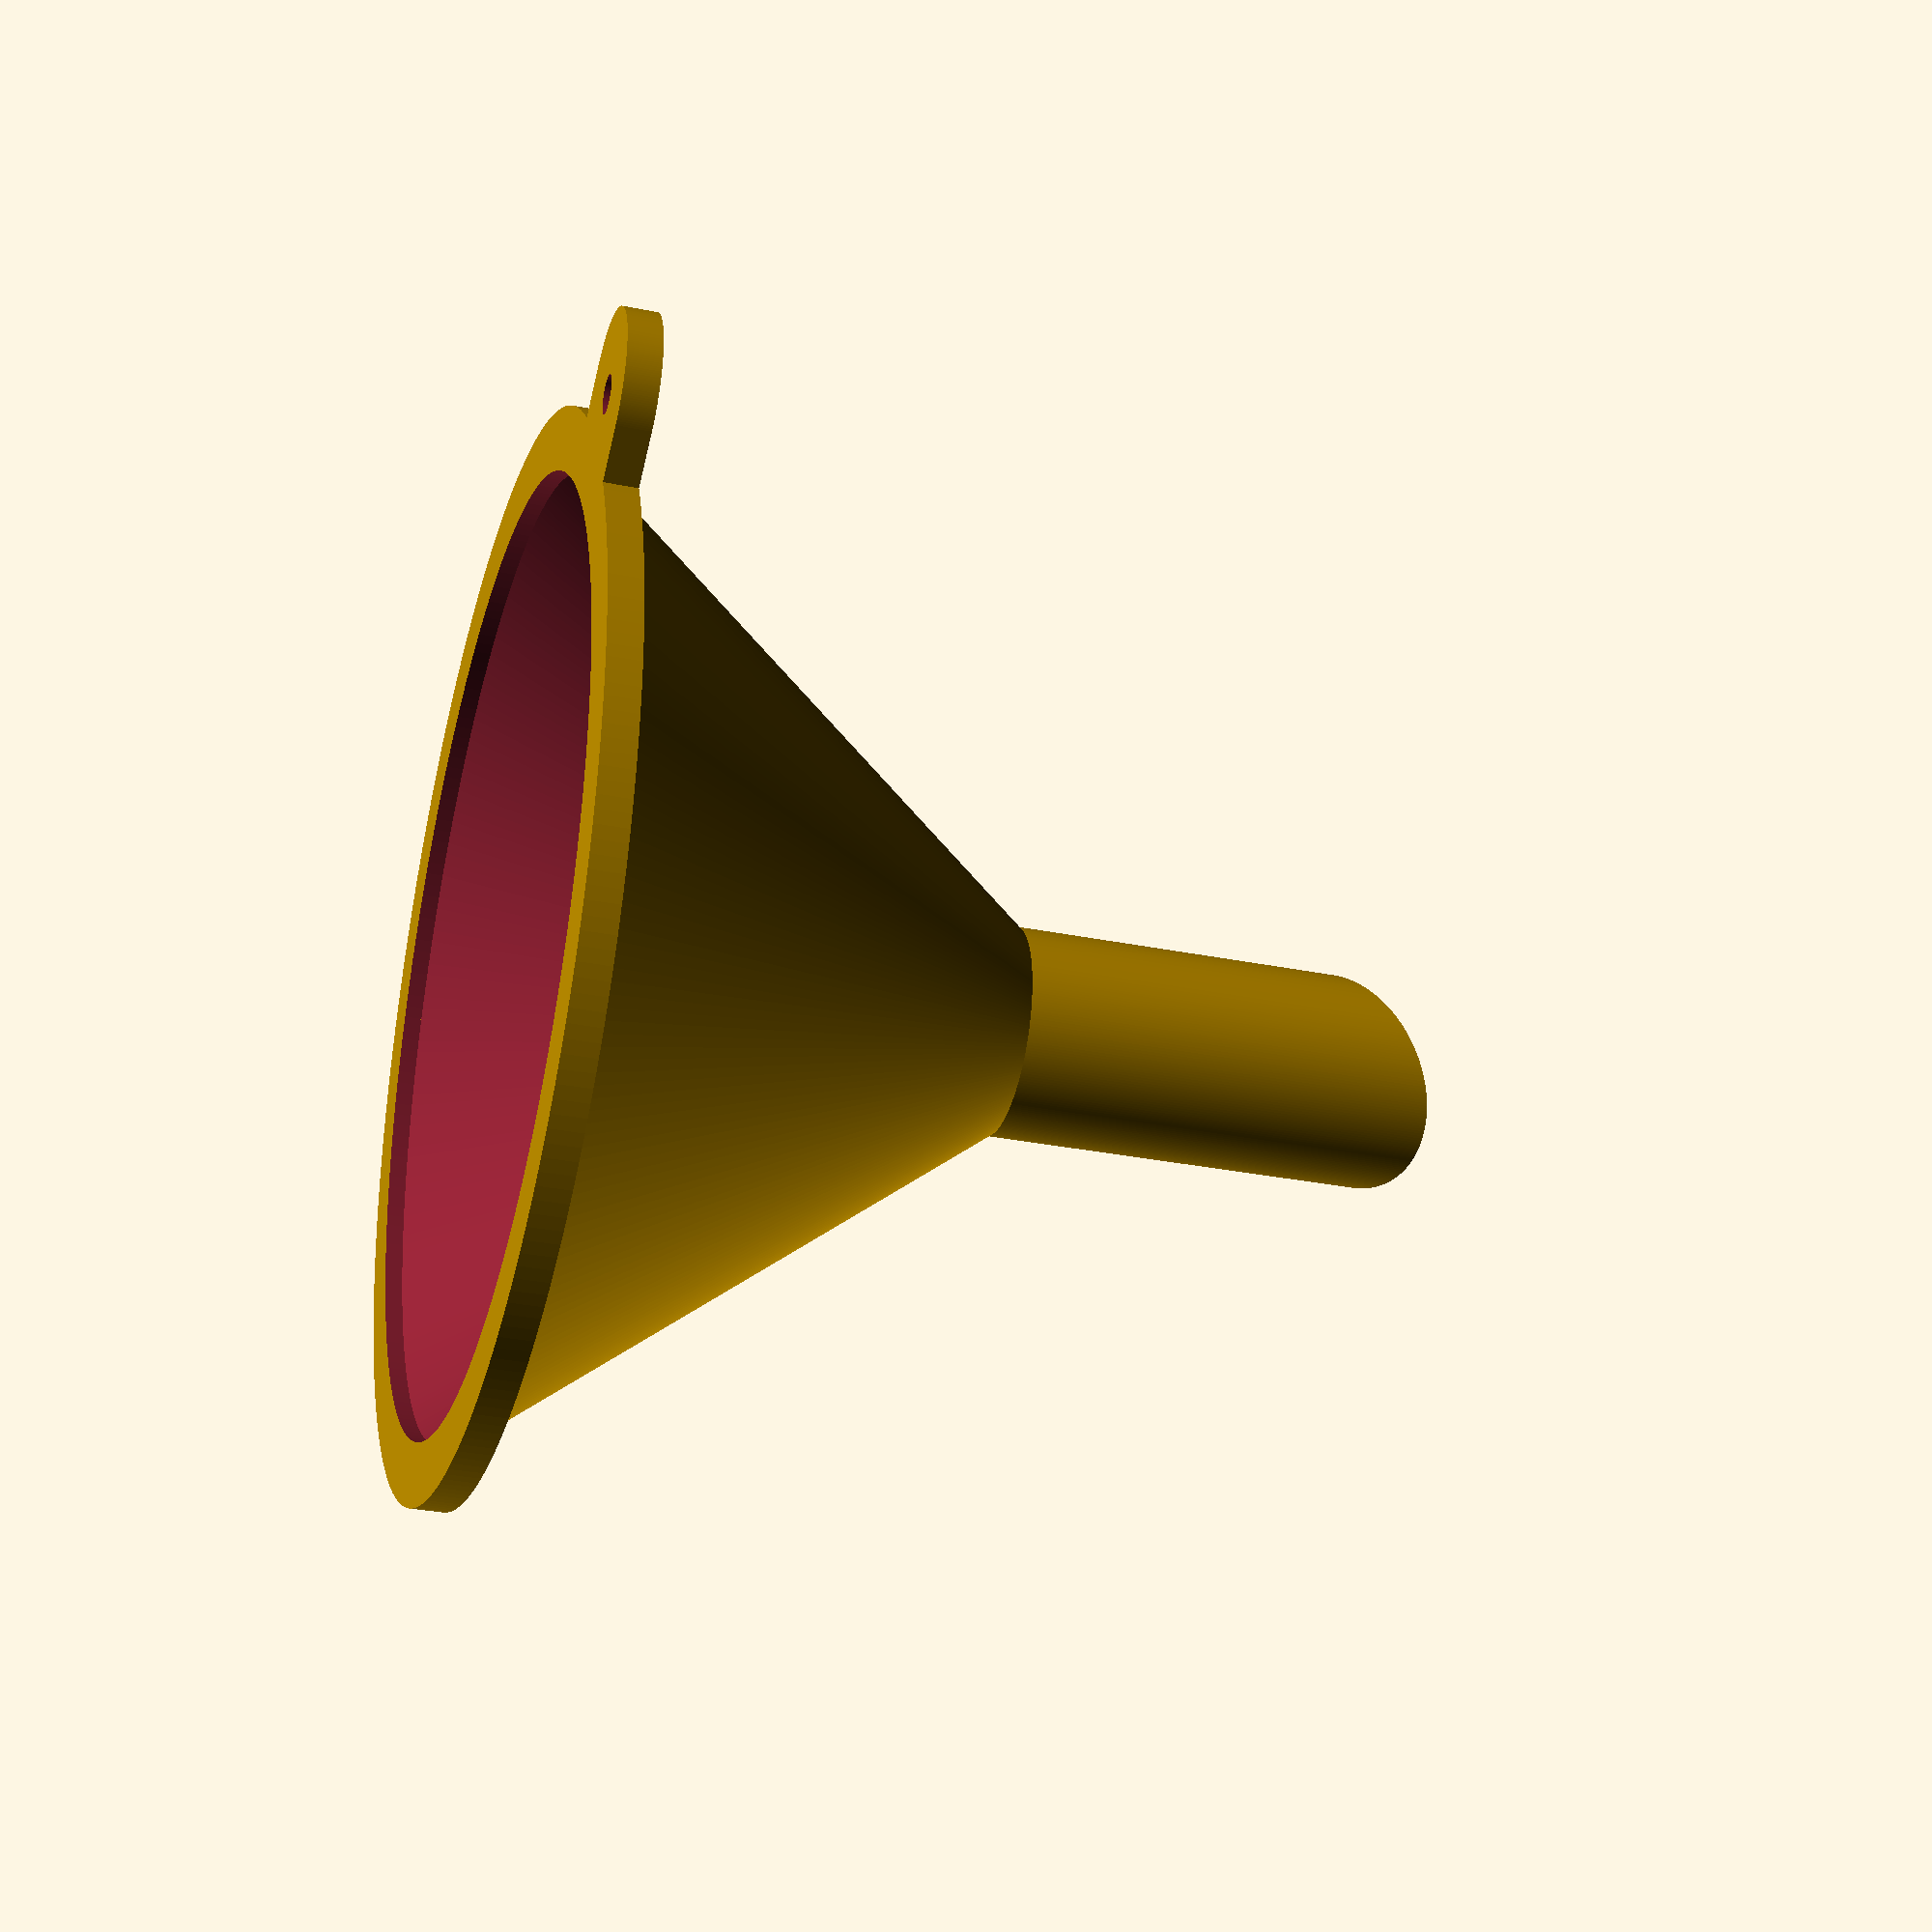
<openscad>
// Code written by "Shii" Sep 2016

// Total Height
Height=45;

// Inner Top Diameter
Top_Inside_Diameter=45;

// Top Ledge Width
Ledge=3;

// Tube Height
Tube_Height=20;

// Tube Outside Diameter
Tube_Outside_Diameter=10;

// Tube Bottom Cut Angle
Tube_Cut_Angle=30;

// Wall Thickness
Wall_Thickness=0.8;



/* [Hidden] */
$fn = 250;
Top_Height = Height - Tube_Height;
Top_Outside_Diameter = Top_Inside_Diameter + Wall_Thickness*2;
Ledge_Multiplicator = 2.6;

rotate([180,0,0]) translate([0,0,-Height]) {

  // Funnel top ring
  translate ([0,0,Height-Wall_Thickness*2]) difference(){
    cylinder(d = Top_Inside_Diameter+Ledge*2, h = Wall_Thickness*2);
    translate ([0,0,-0.1]) cylinder(d = Top_Inside_Diameter, h = Wall_Thickness*2+0.2);
  }
  
  // Funnel top ring lip
  translate ([(Top_Outside_Diameter+Ledge*3)/2,0,Height-Wall_Thickness*2]) difference(){
    union(){
      translate ([-Ledge*1.5-Wall_Thickness,-Ledge*Ledge_Multiplicator/2,0]) cube([Ledge*1.5+Wall_Thickness,Ledge*Ledge_Multiplicator,Wall_Thickness*2]);
      cylinder(d = Ledge*Ledge_Multiplicator, h = Wall_Thickness*2);
    }
    translate ([0,0,-0.1]) cylinder(d = Ledge*Ledge_Multiplicator-2*Ledge, h = (Wall_Thickness*2)+0.2);
  }

  // Funnel top
  translate ([0,0,Tube_Height]) difference(){
    union(){
      cylinder(d1 = Tube_Outside_Diameter, d2 = Top_Outside_Diameter, h = Top_Height-Wall_Thickness);
      translate ([0,Tube_Outside_Diameter/2,0]) rotate([-atan((Top_Outside_Diameter/2 - Tube_Outside_Diameter/2)/(Top_Height-Wall_Thickness)),0,0]) union(){
        cylinder(d = Wall_Thickness, h = Top_Height-Wall_Thickness);
        translate ([0,0,Top_Height-Wall_Thickness])sphere(d=Wall_Thickness);
      }
    }
    translate ([0,0,+0.1])cylinder(d1 = Tube_Outside_Diameter - Wall_Thickness*2, d2 = Top_Outside_Diameter - Wall_Thickness*2+0.2, h = Top_Height-Wall_Thickness);
    translate ([0,0,-0.1]) cylinder(d = Tube_Outside_Diameter - Wall_Thickness*2, h = 0.3);
  }
  
  // Funnel Tube
  difference(){
    union(){
      cylinder(d = Tube_Outside_Diameter, h = Tube_Height);
      translate ([0,Tube_Outside_Diameter/2,0])cylinder(d = Wall_Thickness, h = Tube_Height);
    }
    translate ([0,0,-0.1]) cylinder(d = Tube_Outside_Diameter - Wall_Thickness*2, h = Tube_Height+0.2);
    translate ([-Tube_Outside_Diameter/2,-Tube_Outside_Diameter/2,0]) rotate([Tube_Cut_Angle,0,0]) mirror([0,0,1]) cube([Tube_Outside_Diameter,Tube_Height*3,Tube_Outside_Diameter]);
  }
}

</openscad>
<views>
elev=210.3 azim=33.4 roll=286.6 proj=p view=wireframe
</views>
